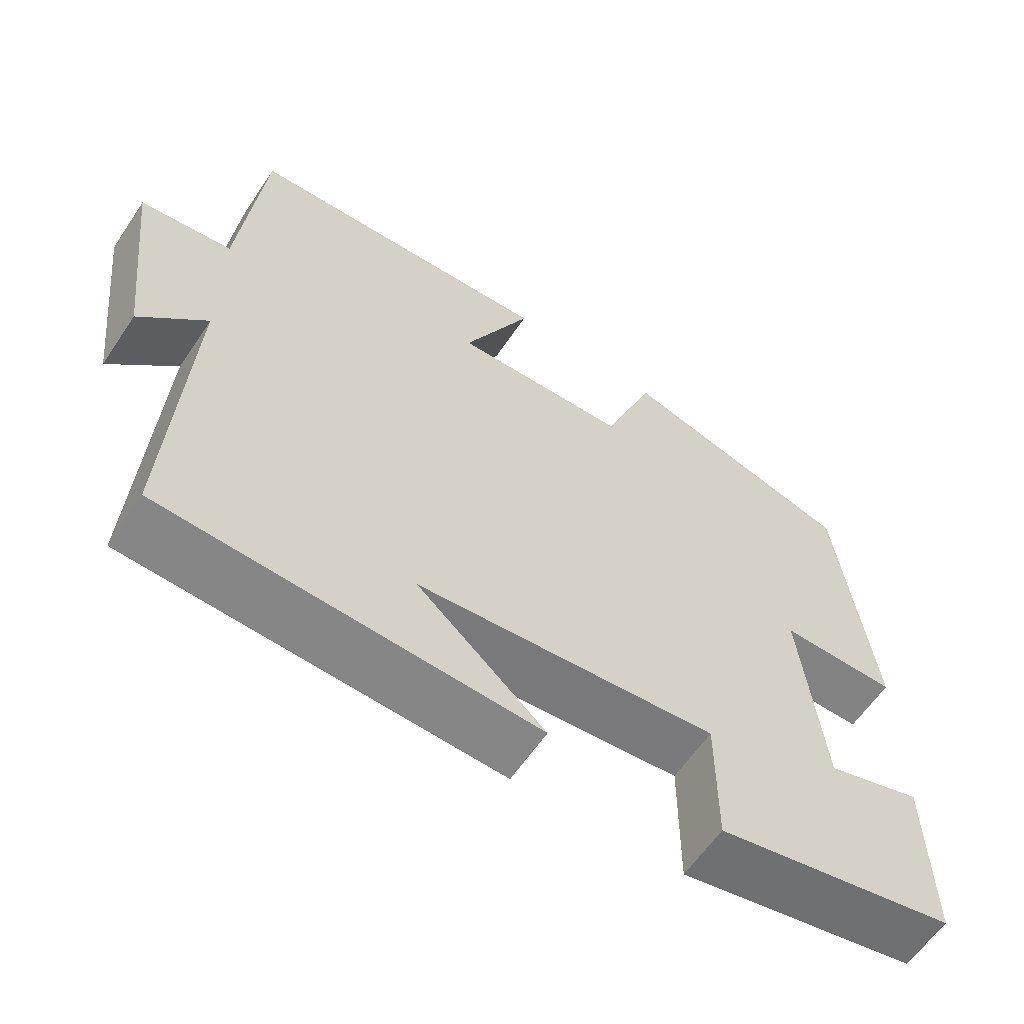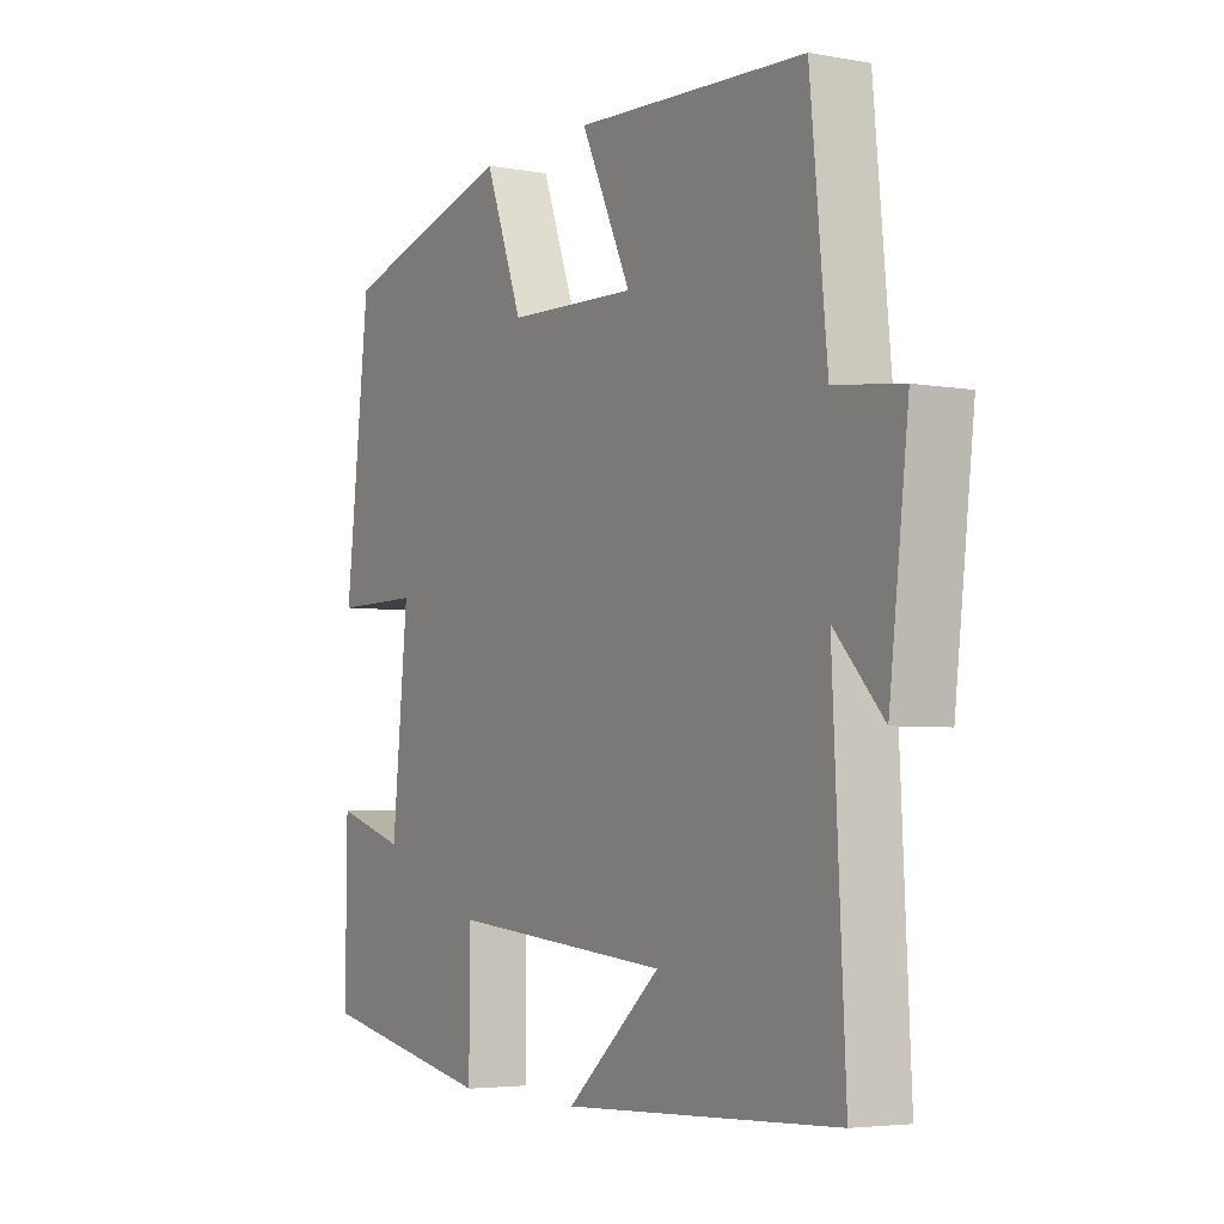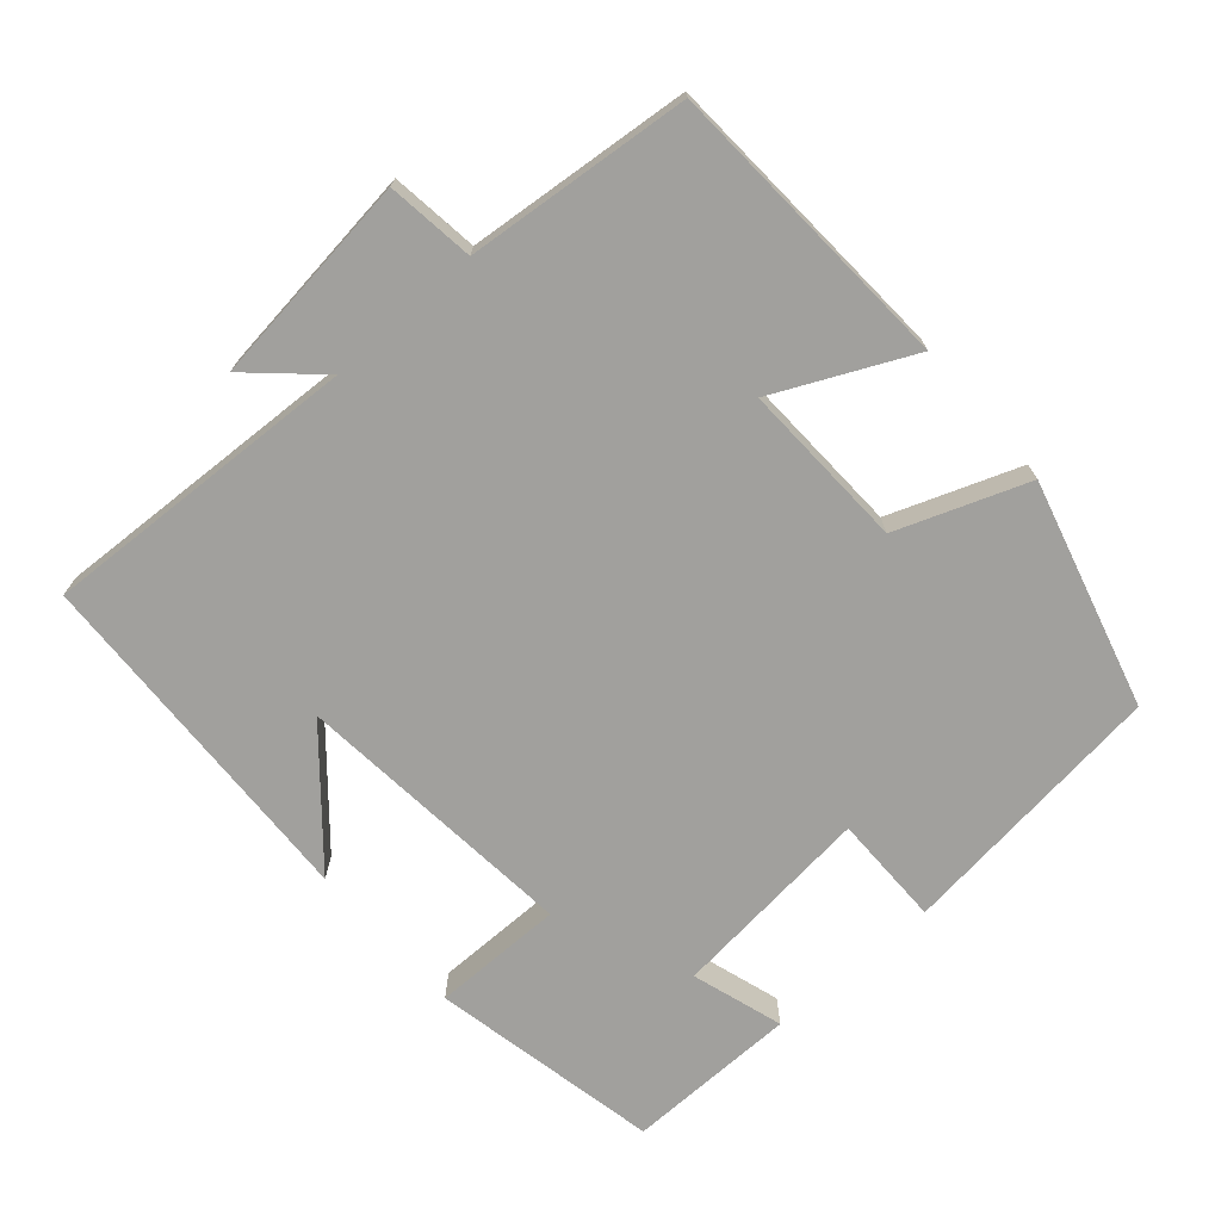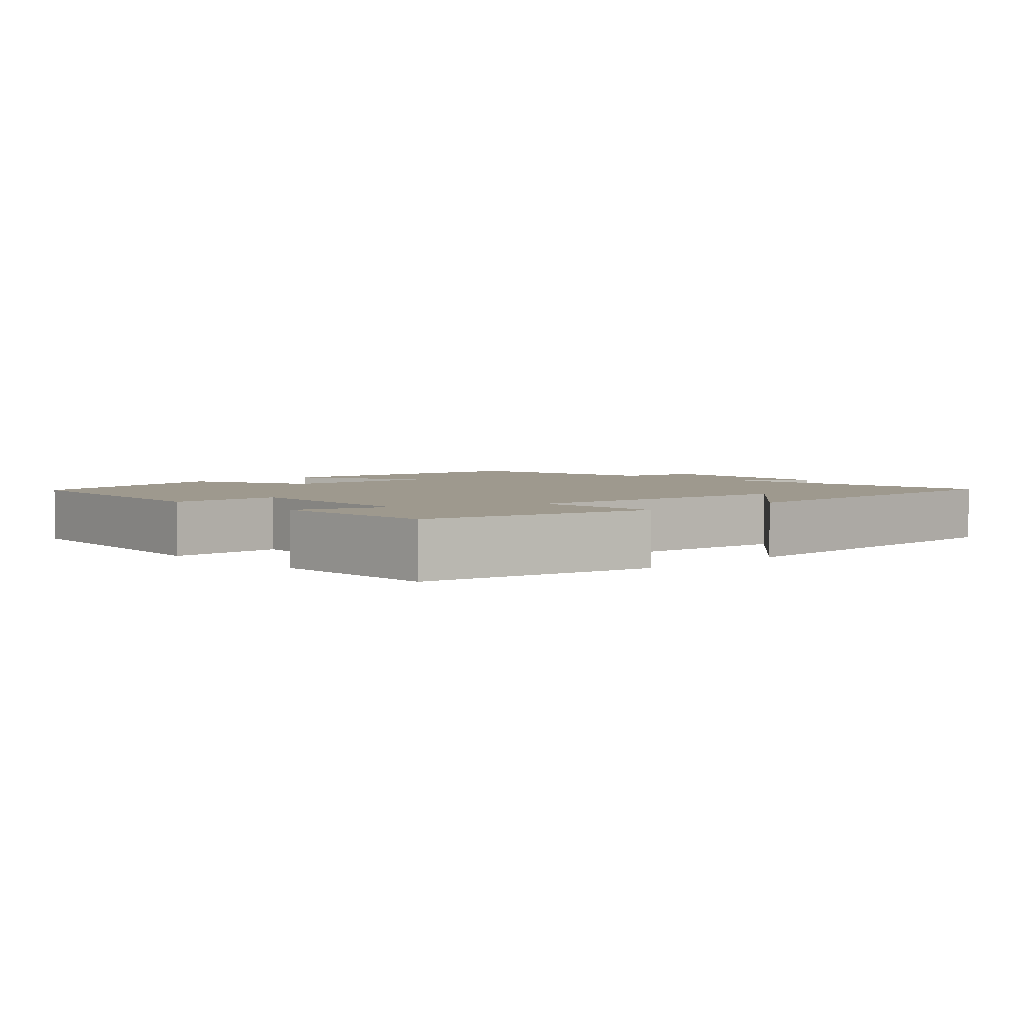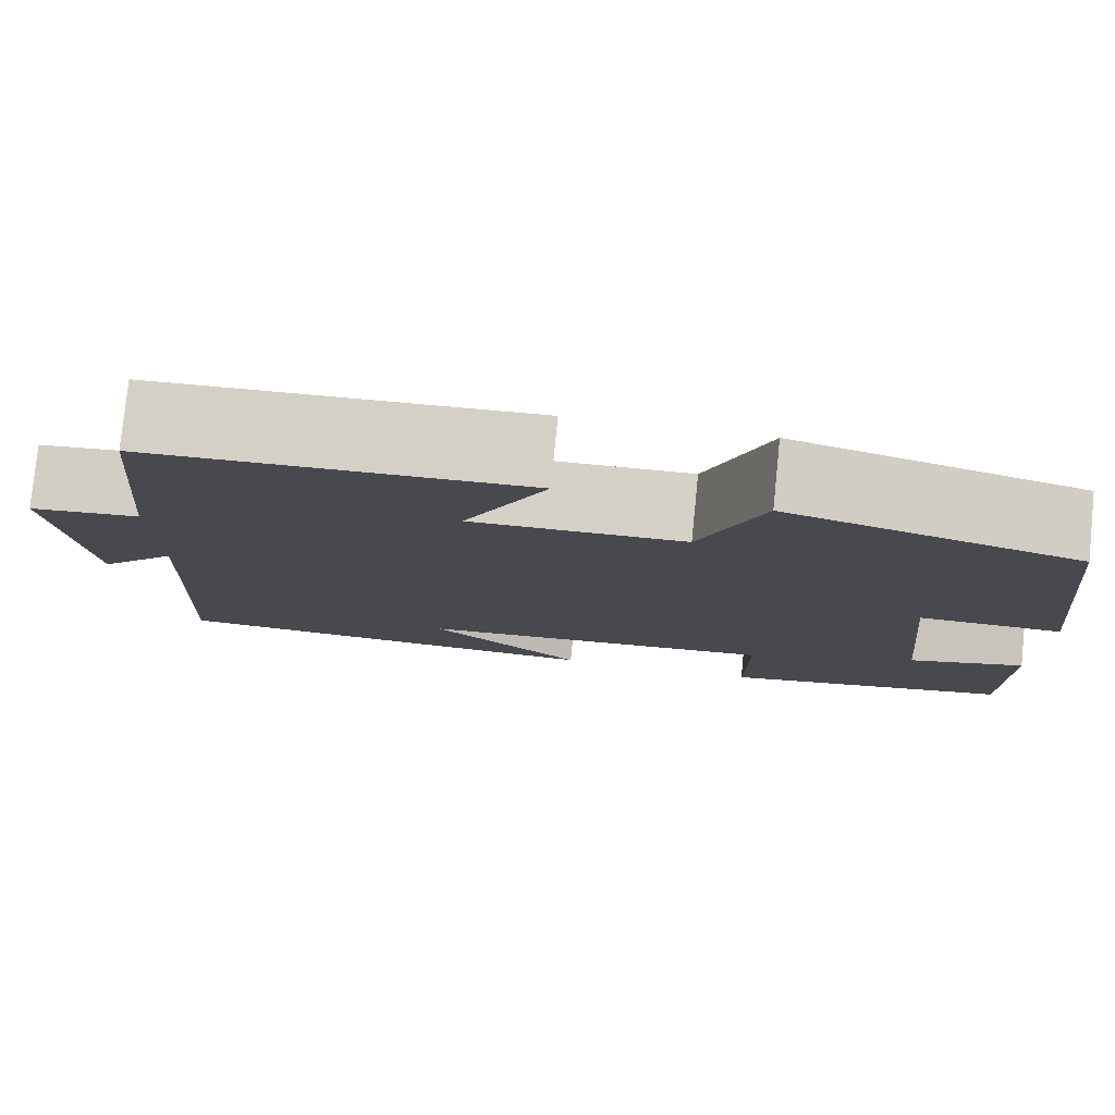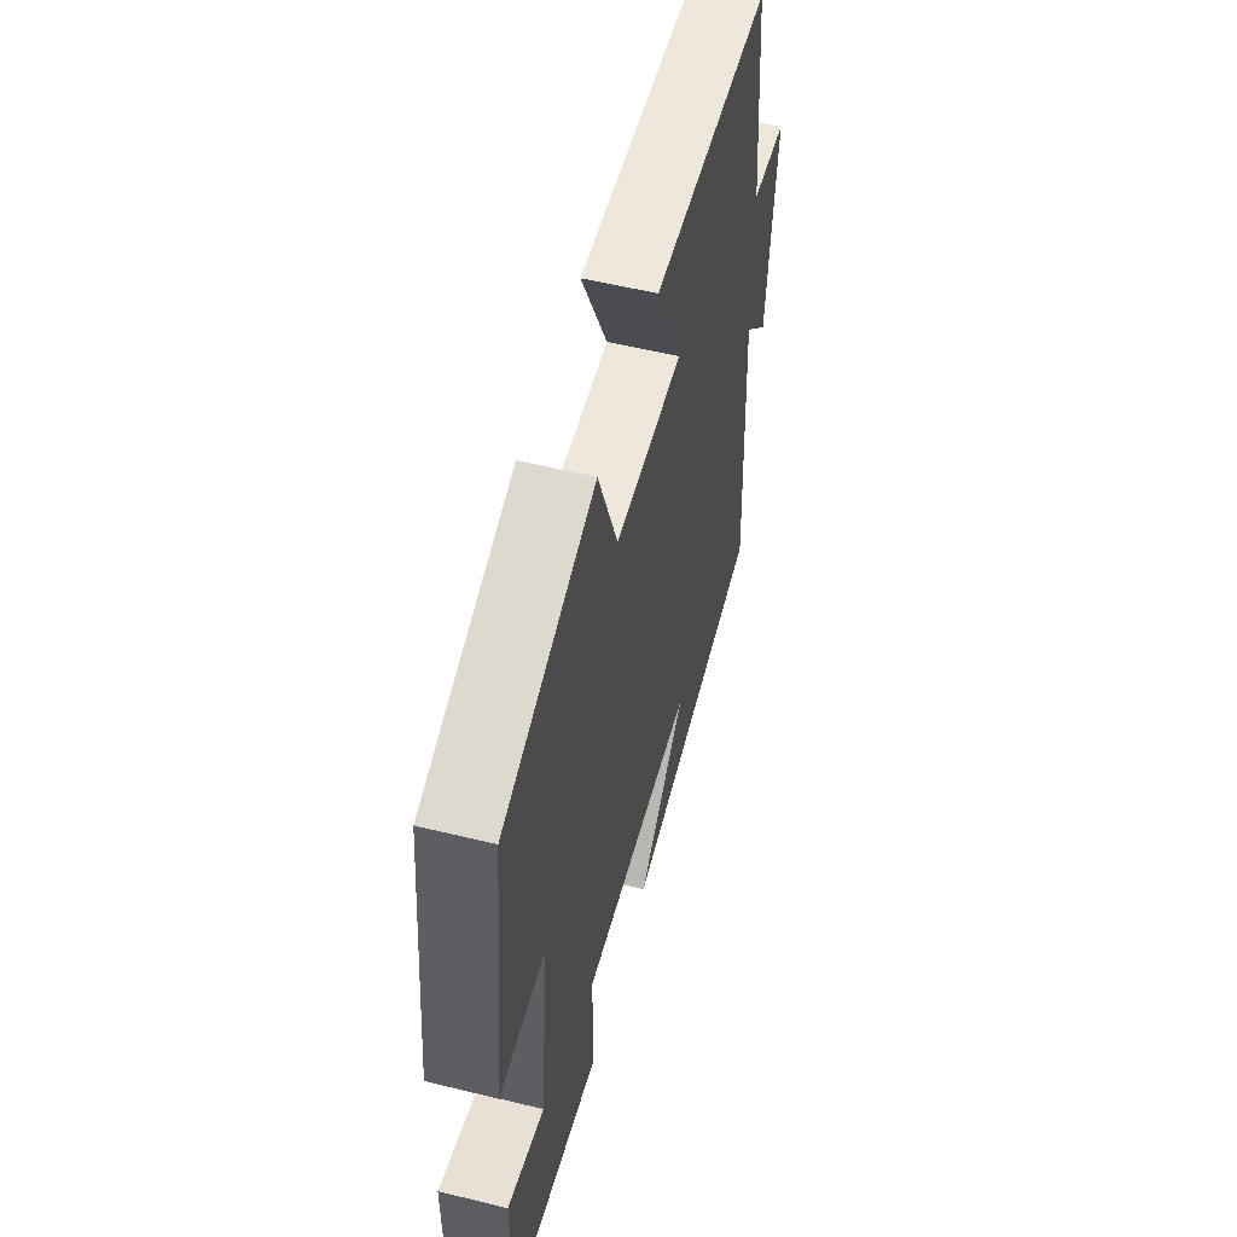
<metadata>
{"format":"obj","ext":"obj","renderer":"f3d","projection":"perspective","resolution":1024,"background":"white","views":[{"elev":-60.8,"azim":-33.8,"up":"+Z"},{"elev":-4.3,"azim":-120.3,"up":"+Z"},{"elev":-71.6,"azim":-48.6,"up":"+Y"},{"elev":3.5,"azim":136.4,"up":"+Y"},{"elev":78.7,"azim":5.8,"up":"+Z"},{"elev":55.0,"azim":104.5,"up":"+Z"}]}
</metadata>
<code>
v 0.502 0.07 -0.437
v 0.186 0.07 -0.5
v 0.187 0.07 -0.319
v -0.205 0.07 -0.355
v -0.038 0.07 -0.5
v -0.522 0.07 -0.478
v -0.5 0.07 -0.04
v -0.586 0.07 -0.133
v -0.62 0.07 0.157
v -0.5 0.07 0.172
v -0.47 0.07 0.479
v -0.062 0.07 0.5
v -0.151 0.07 0.314
v 0.079 0.07 0.322
v 0.146 0.07 0.5
v 0.457 0.07 0.414
v 0.5 0.07 0.04
v 0.346 0.07 0.041
v 0.374 0.07 -0.239
v 0.5 0.07 -0.2
v 0.502 0 -0.437
v 0.186 0 -0.5
v 0.187 0 -0.319
v -0.205 0 -0.355
v -0.038 0 -0.5
v -0.522 0 -0.478
v -0.5 0 -0.04
v -0.586 0 -0.133
v -0.62 0 0.157
v -0.5 0 0.172
v -0.47 0 0.479
v -0.062 0 0.5
v -0.151 0 0.314
v 0.079 0 0.322
v 0.146 0 0.5
v 0.457 0 0.414
v 0.5 0 0.04
v 0.346 0 0.041
v 0.374 0 -0.239
v 0.5 0 -0.2
f 19 20 1 2
f 18 19 2 3
f 15 16 17 18
f 14 15 18 3
f 13 14 3 4
f 10 11 12 13
f 10 13 4
f 7 8 9 10
f 7 10 4
f 6 7 4
f 4 5 6
f 22 21 40 39
f 23 22 39 38
f 38 37 36 35
f 23 38 35 34
f 24 23 34 33
f 33 32 31 30
f 24 33 30
f 30 29 28 27
f 24 30 27
f 24 27 26
f 26 25 24
f 1 21 22 2
f 2 22 23 3
f 3 23 24 4
f 4 24 25 5
f 5 25 26 6
f 6 26 27 7
f 7 27 28 8
f 8 28 29 9
f 9 29 30 10
f 10 30 31 11
f 11 31 32 12
f 12 32 33 13
f 13 33 34 14
f 14 34 35 15
f 15 35 36 16
f 16 36 37 17
f 17 37 38 18
f 18 38 39 19
f 19 39 40 20
f 20 40 21 1

</code>
